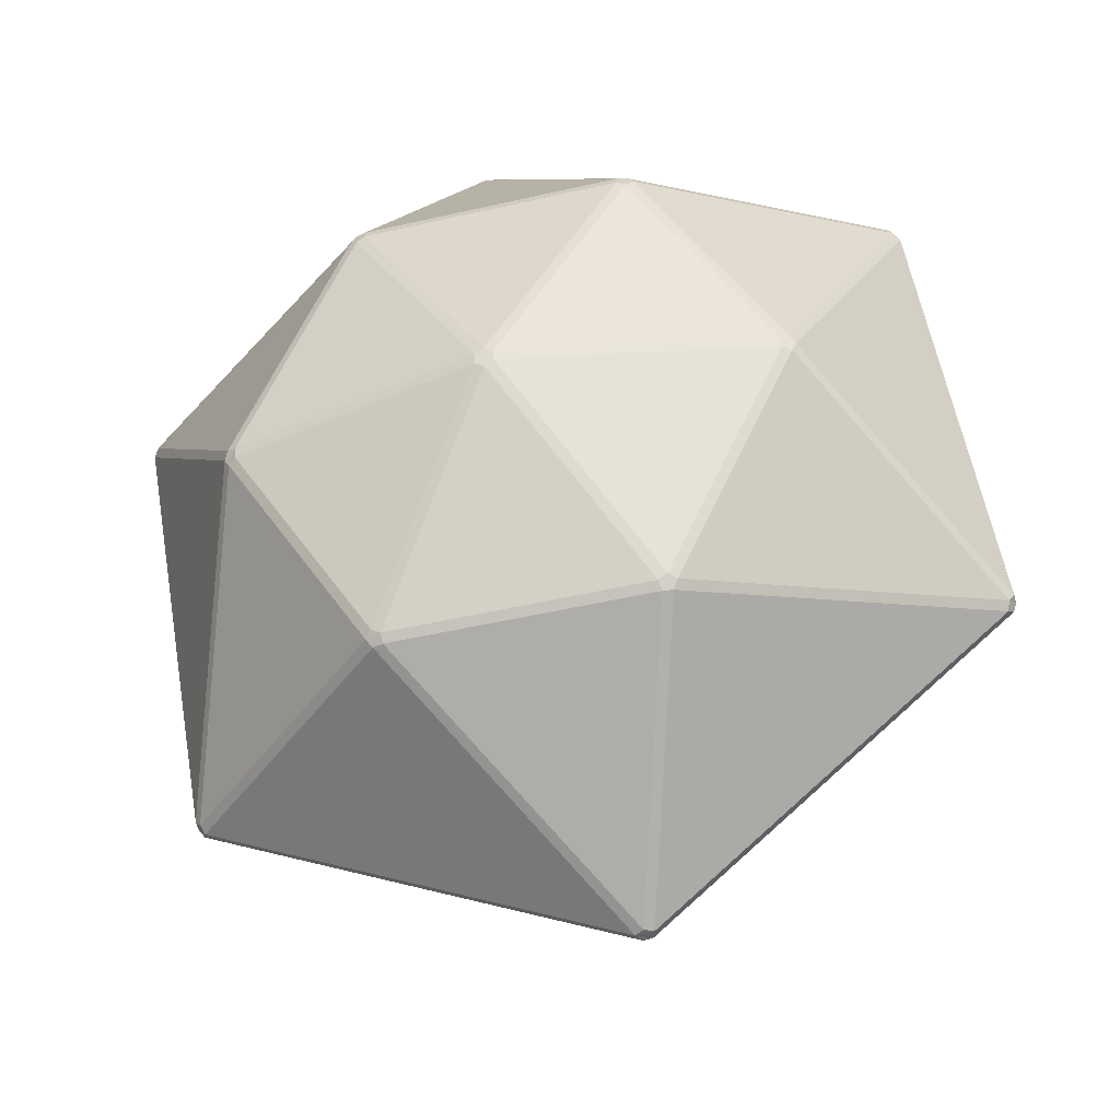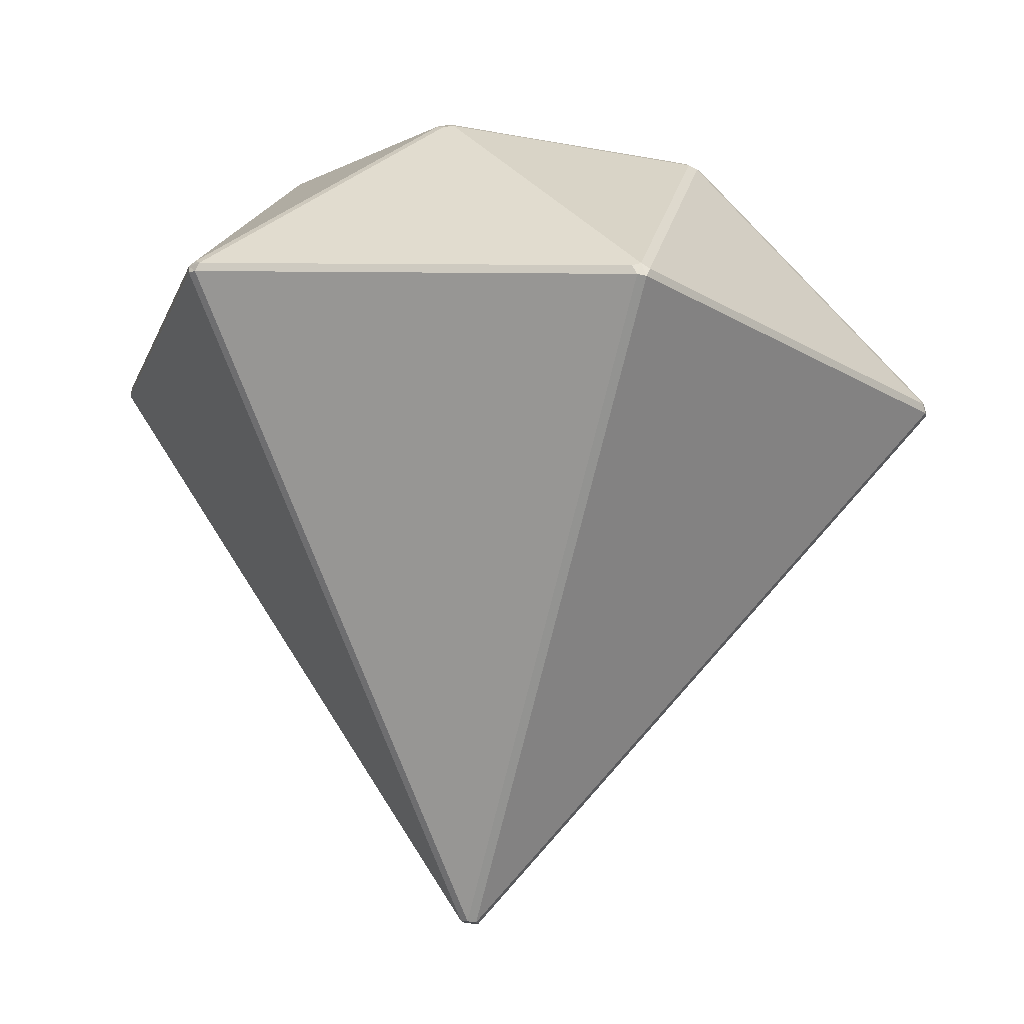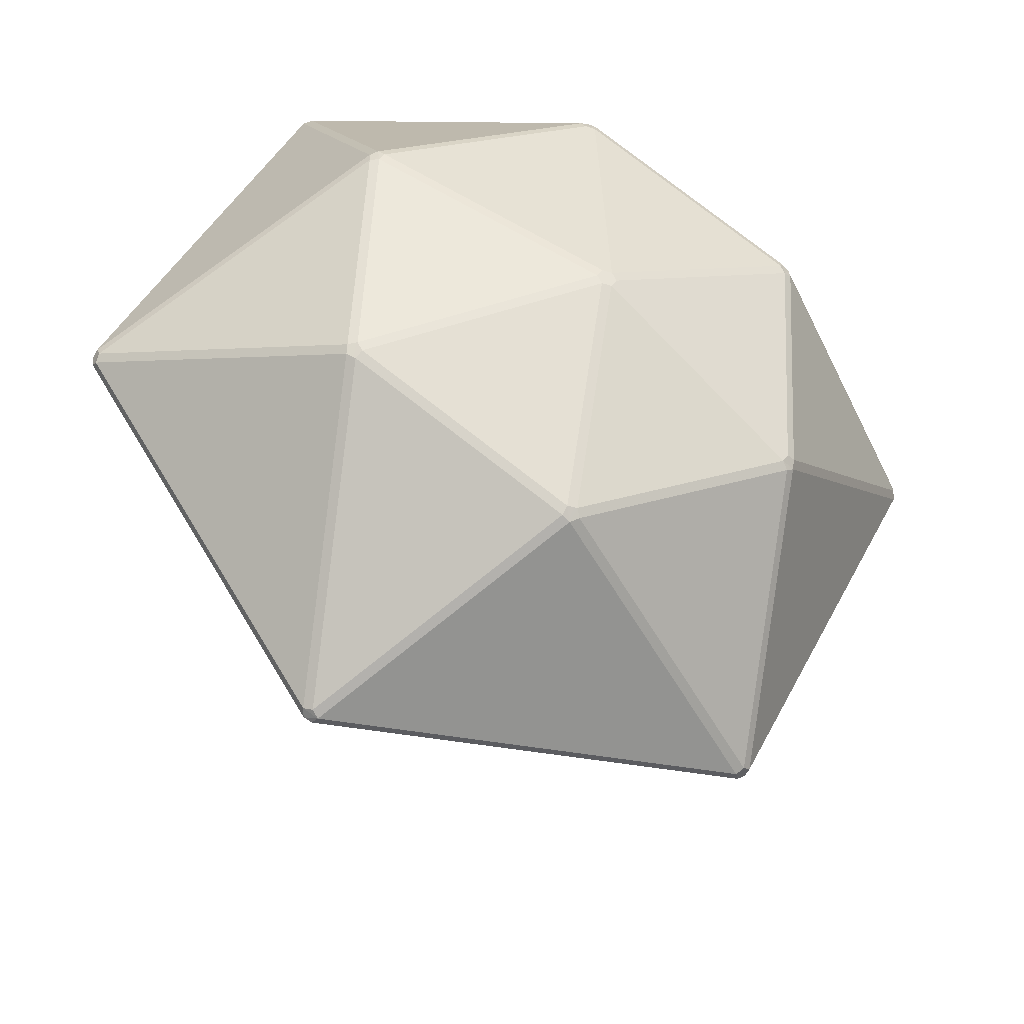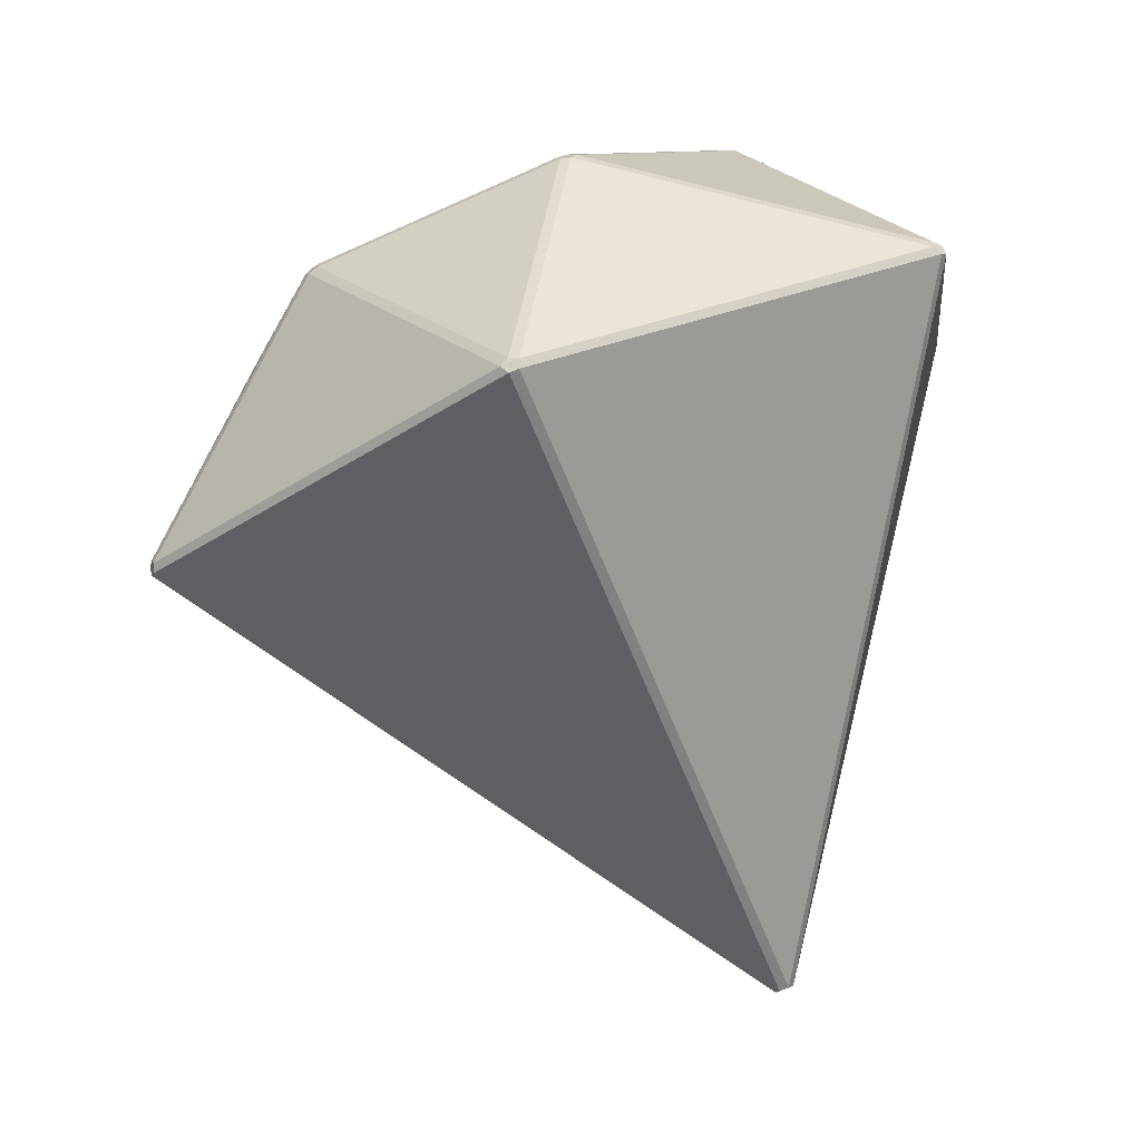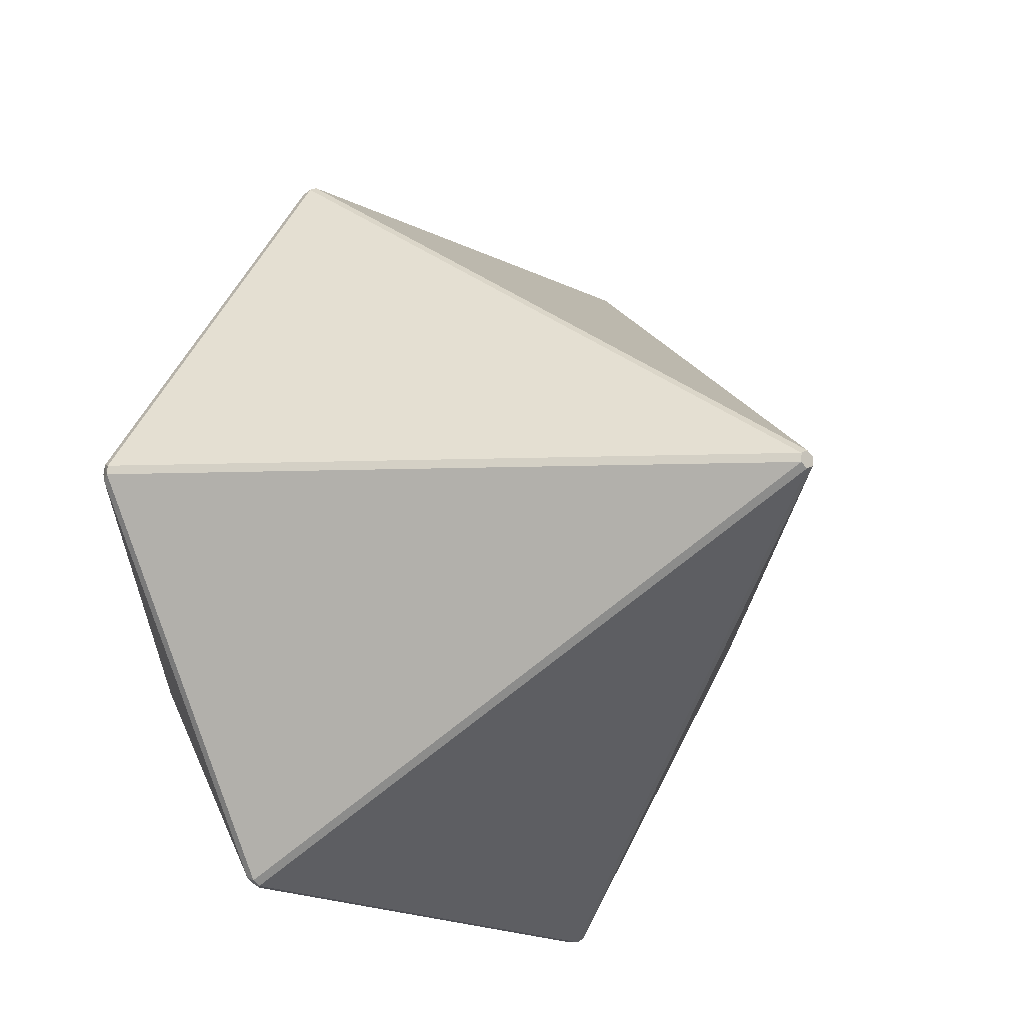
<metadata>
{"format":"obj","ext":"obj","renderer":"f3d","projection":"perspective","resolution":1024,"background":"white","views":[{"elev":73.9,"azim":124.0,"up":"+Y"},{"elev":4.9,"azim":-178.5,"up":"+Y"},{"elev":43.6,"azim":-78.5,"up":"+Y"},{"elev":-6.0,"azim":82.1,"up":"+Y"},{"elev":-42.6,"azim":-38.4,"up":"+Z"}]}
</metadata>
<code>
g warmruby
v 0.246 0.3175 0.4249
v 0.684 0.1079 0.1904
v 0.2183 -0.1115 0.6452
v 0.2154 -0.1258 0.6442
v 0.6908 0.0982 0.1798
v 0.0712 -0.741 -0.3119
v 0.07447 -0.7357 -0.3252
v 0.6941 0.1035 0.1665
v 0.4891 0.3215 -0.4678
v 0.4908 0.3313 -0.4552
v 0.6915 0.1178 0.1661
v 0.3819 0.4712 0.05401
v 0.3777 0.4701 0.069
v 0.6846 0.1198 0.1801
v 0.2504 0.3276 0.4125
v 0.06375 -0.7331 -0.3349
v 0.4784 0.3239 -0.4775
v -0.2019 0.3179 -0.6474
v -0.1945 0.3307 -0.6407
v 0.4719 0.3365 -0.4743
v 0.1039 0.5586 -0.2538
v 0.114 0.5602 -0.242
v 0.4788 0.34 -0.4606
v 0.3708 0.4788 0.0442
v 0.2014 -0.1286 0.6476
v 0.05722 -0.7438 -0.3084
v -0.479 -0.1346 0.4777
v -0.4895 -0.1321 0.4679
v 0.04656 -0.7412 -0.3181
v -0.6944 0.08583 -0.1663
v -0.6912 0.09115 -0.1795
v 0.04982 -0.7359 -0.3313
v -0.2158 0.3151 -0.6438
v -0.1679 0.2511 0.4879
v 0.1919 -0.1162 0.6505
v -0.4745 -0.1221 0.4841
v 0.2312 0.3191 0.4297
v 0.2038 -0.1061 0.6482
v -0.1528 0.258 0.487
v -0.4458 0.3385 0.1801
v -0.4934 -0.1168 0.465
v -0.6942 0.09664 -0.1563
v -0.1789 0.2581 0.4794
v -0.4829 -0.1118 0.4756
v -0.4357 0.3396 0.1932
v -0.31 0.4922 -0.1907
v -0.6866 0.1066 -0.1806
v -0.221 0.3259 -0.6354
v -0.4425 0.3482 0.1684
v -0.6887 0.1085 -0.1651
v -0.3153 0.4908 -0.1751
v -0.2961 0.4992 -0.1923
v -0.2079 0.3344 -0.6332
v 0.08795 0.5604 -0.2496
v -0.2915 0.5021 -0.1775
v 0.09 0.5628 -0.2344
v -0.0509 0.4955 0.1481
v -0.03585 0.495 0.1535
v 0.1051 0.5623 -0.2291
v 0.3603 0.4814 0.05533
v -0.4295 0.3558 0.1732
v -0.3032 0.4972 -0.1677
v -0.06291 0.4906 0.1575
v -0.1715 0.27 0.4716
v -0.426 0.3507 0.1879
v -0.05985 0.4854 0.1723
v 0.2243 0.33 0.4203
v -0.1565 0.2694 0.4771
v -0.04481 0.4849 0.1776
v 0.3629 0.4762 0.07022
v 0.2366 0.3347 0.4112
v -0.0328 0.4897 0.1682
v 0.684 0.1079 0.1904
v 0.246 0.3175 0.4249
v 0.2504 0.3276 0.4125
v 0.6846 0.1198 0.1801
v 0.6908 0.0982 0.1798
v 0.2154 -0.1258 0.6442
v 0.2183 -0.1115 0.6452
v 0.684 0.1079 0.1904
v 0.6941 0.1035 0.1665
v 0.07447 -0.7357 -0.3252
v 0.0712 -0.741 -0.3119
v 0.6908 0.0982 0.1798
v 0.6915 0.1178 0.1661
v 0.4908 0.3313 -0.4552
v 0.4891 0.3215 -0.4678
v 0.6941 0.1035 0.1665
v 0.6846 0.1198 0.1801
v 0.3777 0.4701 0.069
v 0.3819 0.4712 0.05401
v 0.6915 0.1178 0.1661
v 0.4908 0.3313 -0.4552
v 0.3819 0.4712 0.05401
v 0.3708 0.4788 0.0442
v 0.4788 0.34 -0.4606
v 0.4784 0.3239 -0.4775
v 0.06375 -0.7331 -0.3349
v 0.07447 -0.7357 -0.3252
v 0.4891 0.3215 -0.4678
v 0.4719 0.3365 -0.4743
v -0.1945 0.3307 -0.6407
v -0.2019 0.3179 -0.6474
v 0.4784 0.3239 -0.4775
v 0.4788 0.34 -0.4606
v 0.114 0.5602 -0.242
v 0.1039 0.5586 -0.2538
v 0.4719 0.3365 -0.4743
v 0.05722 -0.7438 -0.3084
v 0.2014 -0.1286 0.6476
v 0.2154 -0.1258 0.6442
v 0.0712 -0.741 -0.3119
v 0.04656 -0.7412 -0.3181
v -0.4895 -0.1321 0.4679
v -0.479 -0.1346 0.4777
v 0.05722 -0.7438 -0.3084
v 0.04982 -0.7359 -0.3313
v -0.6912 0.09115 -0.1795
v -0.6944 0.08583 -0.1663
v 0.04656 -0.7412 -0.3181
v 0.06375 -0.7331 -0.3349
v -0.2019 0.3179 -0.6474
v -0.2158 0.3151 -0.6438
v 0.04982 -0.7359 -0.3313
v 0.1919 -0.1162 0.6505
v -0.1679 0.2511 0.4879
v -0.1528 0.258 0.487
v 0.2038 -0.1061 0.6482
v 0.2014 -0.1286 0.6476
v -0.479 -0.1346 0.4777
v -0.4745 -0.1221 0.4841
v 0.1919 -0.1162 0.6505
v 0.2038 -0.1061 0.6482
v 0.2312 0.3191 0.4297
v 0.246 0.3175 0.4249
v 0.2183 -0.1115 0.6452
v -0.4934 -0.1168 0.465
v -0.4458 0.3385 0.1801
v -0.4357 0.3396 0.1932
v -0.4829 -0.1118 0.4756
v -0.4895 -0.1321 0.4679
v -0.6944 0.08583 -0.1663
v -0.6942 0.09664 -0.1563
v -0.4934 -0.1168 0.465
v -0.4829 -0.1118 0.4756
v -0.1789 0.2581 0.4794
v -0.1679 0.2511 0.4879
v -0.4745 -0.1221 0.4841
v -0.6866 0.1066 -0.1806
v -0.31 0.4922 -0.1907
v -0.3153 0.4908 -0.1751
v -0.6887 0.1085 -0.1651
v -0.6912 0.09115 -0.1795
v -0.2158 0.3151 -0.6438
v -0.221 0.3259 -0.6354
v -0.6866 0.1066 -0.1806
v -0.6887 0.1085 -0.1651
v -0.4425 0.3482 0.1684
v -0.4458 0.3385 0.1801
v -0.6942 0.09664 -0.1563
v -0.1945 0.3307 -0.6407
v 0.1039 0.5586 -0.2538
v 0.08795 0.5604 -0.2496
v -0.2079 0.3344 -0.6332
v -0.2079 0.3344 -0.6332
v -0.2961 0.4992 -0.1923
v -0.31 0.4922 -0.1907
v -0.221 0.3259 -0.6354
v 0.114 0.5602 -0.242
v 0.3708 0.4788 0.0442
v 0.3603 0.4814 0.05533
v 0.1051 0.5623 -0.2291
v 0.09 0.5628 -0.2344
v -0.2915 0.5021 -0.1775
v -0.2961 0.4992 -0.1923
v 0.08795 0.5604 -0.2496
v 0.1051 0.5623 -0.2291
v -0.03585 0.495 0.1535
v -0.0509 0.4955 0.1481
v 0.09 0.5628 -0.2344
v -0.2915 0.5021 -0.1775
v -0.0509 0.4955 0.1481
v -0.06291 0.4906 0.1575
v -0.3032 0.4972 -0.1677
v -0.3032 0.4972 -0.1677
v -0.4295 0.3558 0.1732
v -0.4425 0.3482 0.1684
v -0.3153 0.4908 -0.1751
v -0.4295 0.3558 0.1732
v -0.06291 0.4906 0.1575
v -0.05985 0.4854 0.1723
v -0.426 0.3507 0.1879
v -0.426 0.3507 0.1879
v -0.1715 0.27 0.4716
v -0.1789 0.2581 0.4794
v -0.4357 0.3396 0.1932
v -0.1715 0.27 0.4716
v -0.05985 0.4854 0.1723
v -0.04481 0.4849 0.1776
v -0.1565 0.2694 0.4771
v -0.1565 0.2694 0.4771
v 0.2243 0.33 0.4203
v 0.2312 0.3191 0.4297
v -0.1528 0.258 0.487
v 0.2243 0.33 0.4203
v -0.04481 0.4849 0.1776
v -0.0328 0.4897 0.1682
v 0.2366 0.3347 0.4112
v 0.2366 0.3347 0.4112
v 0.3629 0.4762 0.07022
v 0.3777 0.4701 0.069
v 0.2504 0.3276 0.4125
v 0.3629 0.4762 0.07022
v -0.0328 0.4897 0.1682
v -0.03585 0.495 0.1535
v 0.3603 0.4814 0.05533
v 0.6941 0.1035 0.1665
v 0.6908 0.0982 0.1798
v 0.684 0.1079 0.1904
v 0.684 0.1079 0.1904
v 0.6915 0.1178 0.1661
v 0.6941 0.1035 0.1665
v 0.684 0.1079 0.1904
v 0.6846 0.1198 0.1801
v 0.6915 0.1178 0.1661
v 0.4784 0.3239 -0.4775
v 0.4891 0.3215 -0.4678
v 0.4908 0.3313 -0.4552
v 0.4908 0.3313 -0.4552
v 0.4719 0.3365 -0.4743
v 0.4784 0.3239 -0.4775
v 0.4908 0.3313 -0.4552
v 0.4788 0.34 -0.4606
v 0.4719 0.3365 -0.4743
v 0.07447 -0.7357 -0.3252
v 0.06375 -0.7331 -0.3349
v 0.04982 -0.7359 -0.3313
v 0.04656 -0.7412 -0.3181
v 0.0712 -0.741 -0.3119
v 0.05722 -0.7438 -0.3084
v 0.2038 -0.1061 0.6482
v 0.2183 -0.1115 0.6452
v 0.2154 -0.1258 0.6442
v 0.2154 -0.1258 0.6442
v 0.2014 -0.1286 0.6476
v 0.2038 -0.1061 0.6482
v 0.1919 -0.1162 0.6505
v -0.4829 -0.1118 0.4756
v -0.4745 -0.1221 0.4841
v -0.479 -0.1346 0.4777
v -0.479 -0.1346 0.4777
v -0.4895 -0.1321 0.4679
v -0.4829 -0.1118 0.4756
v -0.4934 -0.1168 0.465
v -0.6942 0.09664 -0.1563
v -0.6944 0.08583 -0.1663
v -0.6912 0.09115 -0.1795
v -0.6912 0.09115 -0.1795
v -0.6866 0.1066 -0.1806
v -0.6942 0.09664 -0.1563
v -0.6866 0.1066 -0.1806
v -0.6887 0.1085 -0.1651
v -0.6942 0.09664 -0.1563
v -0.2019 0.3179 -0.6474
v -0.1945 0.3307 -0.6407
v -0.2079 0.3344 -0.6332
v -0.2158 0.3151 -0.6438
v -0.2079 0.3344 -0.6332
v -0.221 0.3259 -0.6354
v -0.2158 0.3151 -0.6438
v 0.08795 0.5604 -0.2496
v 0.1039 0.5586 -0.2538
v 0.114 0.5602 -0.242
v 0.09 0.5628 -0.2344
v 0.114 0.5602 -0.242
v 0.1051 0.5623 -0.2291
v 0.09 0.5628 -0.2344
v -0.31 0.4922 -0.1907
v -0.2961 0.4992 -0.1923
v -0.2915 0.5021 -0.1775
v -0.2915 0.5021 -0.1775
v -0.3153 0.4908 -0.1751
v -0.31 0.4922 -0.1907
v -0.2915 0.5021 -0.1775
v -0.3032 0.4972 -0.1677
v -0.3153 0.4908 -0.1751
v -0.4458 0.3385 0.1801
v -0.4425 0.3482 0.1684
v -0.4295 0.3558 0.1732
v -0.4295 0.3558 0.1732
v -0.426 0.3507 0.1879
v -0.4458 0.3385 0.1801
v -0.426 0.3507 0.1879
v -0.4357 0.3396 0.1932
v -0.4458 0.3385 0.1801
v -0.1565 0.2694 0.4771
v -0.1528 0.258 0.487
v -0.1679 0.2511 0.4879
v -0.1679 0.2511 0.4879
v -0.1715 0.27 0.4716
v -0.1565 0.2694 0.4771
v -0.1679 0.2511 0.4879
v -0.1789 0.2581 0.4794
v -0.1715 0.27 0.4716
v 0.2243 0.33 0.4203
v 0.2366 0.3347 0.4112
v 0.2504 0.3276 0.4125
v 0.2504 0.3276 0.4125
v 0.246 0.3175 0.4249
v 0.2243 0.33 0.4203
v 0.246 0.3175 0.4249
v 0.2312 0.3191 0.4297
v 0.2243 0.33 0.4203
v 0.3603 0.4814 0.05533
v 0.3708 0.4788 0.0442
v 0.3819 0.4712 0.05401
v 0.3777 0.4701 0.069
v 0.3777 0.4701 0.069
v 0.3629 0.4762 0.07022
v 0.3603 0.4814 0.05533
v -0.06291 0.4906 0.1575
v -0.0509 0.4955 0.1481
v -0.03585 0.495 0.1535
v -0.03585 0.495 0.1535
v -0.0328 0.4897 0.1682
v -0.06291 0.4906 0.1575
v -0.05985 0.4854 0.1723
v -0.04481 0.4849 0.1776
g warmruby_0
f 3 2 1
f 6 5 4
f 9 8 7
f 12 11 10
f 15 14 13
f 18 17 16
f 21 20 19
f 24 23 22
f 27 26 25
f 30 29 28
f 33 32 31
f 36 35 34
f 39 38 37
f 42 41 40
f 45 44 43
f 48 47 46
f 51 50 49
f 54 53 52
f 57 56 55
f 60 59 58
f 63 62 61
f 66 65 64
f 69 68 67
f 72 71 70
f 75 74 73
f 76 75 73
f 79 78 77
f 80 79 77
f 83 82 81
f 84 83 81
f 87 86 85
f 88 87 85
f 91 90 89
f 92 91 89
f 95 94 93
f 96 95 93
f 99 98 97
f 100 99 97
f 103 102 101
f 104 103 101
f 107 106 105
f 108 107 105
f 111 110 109
f 112 111 109
f 115 114 113
f 116 115 113
f 119 118 117
f 120 119 117
f 123 122 121
f 124 123 121
f 127 126 125
f 128 127 125
f 131 130 129
f 132 131 129
f 135 134 133
f 136 135 133
f 139 138 137
f 140 139 137
f 143 142 141
f 144 143 141
f 147 146 145
f 148 147 145
f 151 150 149
f 152 151 149
f 155 154 153
f 156 155 153
f 159 158 157
f 160 159 157
f 163 162 161
f 164 163 161
f 167 166 165
f 168 167 165
f 171 170 169
f 172 171 169
f 175 174 173
f 176 175 173
f 179 178 177
f 180 179 177
f 183 182 181
f 184 183 181
f 187 186 185
f 188 187 185
f 191 190 189
f 192 191 189
f 195 194 193
f 196 195 193
f 199 198 197
f 200 199 197
f 203 202 201
f 204 203 201
f 207 206 205
f 208 207 205
f 211 210 209
f 212 211 209
f 215 214 213
f 216 215 213
f 219 218 217
f 222 221 220
f 225 224 223
f 228 227 226
f 231 230 229
f 234 233 232
f 237 236 235
f 235 238 237
f 235 239 238
f 239 240 238
f 243 242 241
f 246 245 244
f 246 247 245
f 250 249 248
f 253 252 251
f 253 254 252
f 257 256 255
f 260 259 258
f 263 262 261
f 266 265 264
f 264 267 266
f 270 269 268
f 273 272 271
f 271 274 273
f 277 276 275
f 280 279 278
f 283 282 281
f 286 285 284
f 289 288 287
f 292 291 290
f 295 294 293
f 298 297 296
f 301 300 299
f 304 303 302
f 307 306 305
f 310 309 308
f 313 312 311
f 316 315 314
f 314 317 316
f 320 319 318
f 323 322 321
f 326 325 324
f 326 327 325
f 327 328 325

</code>
